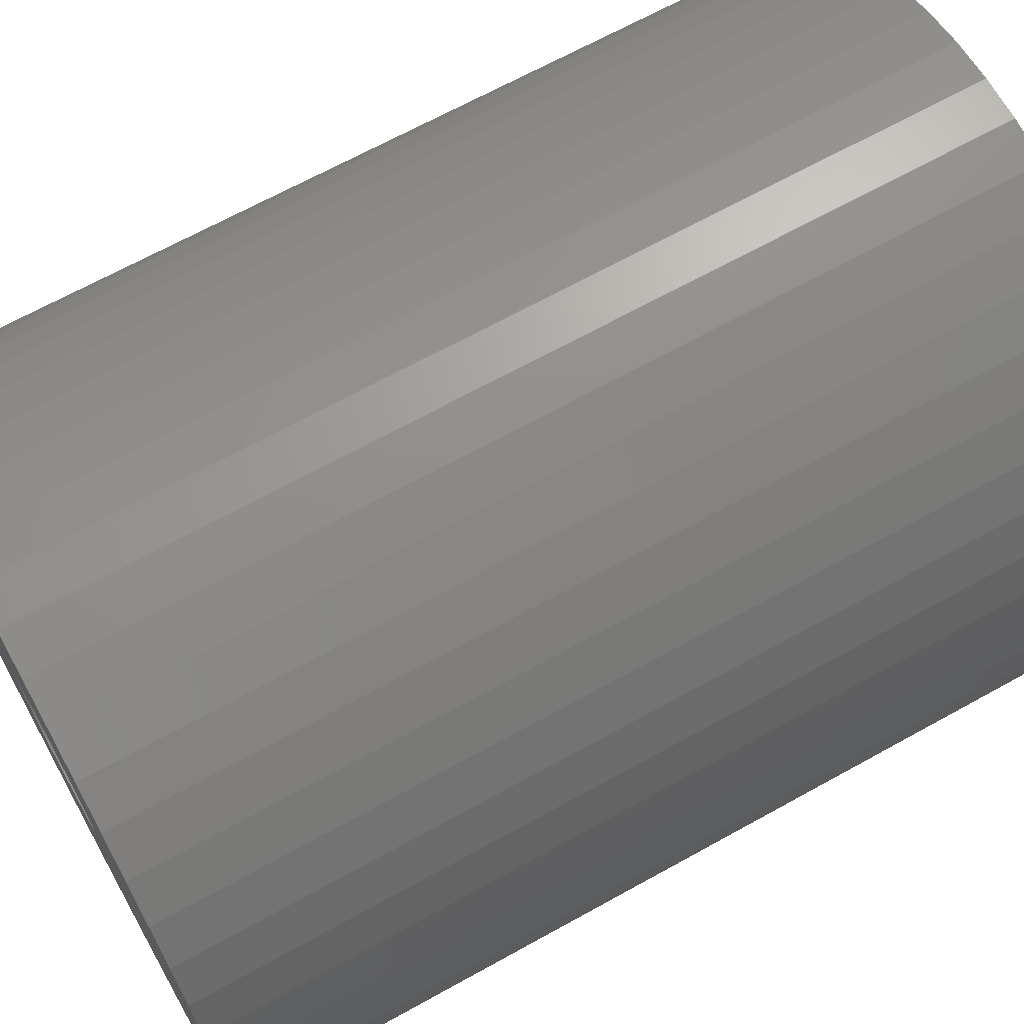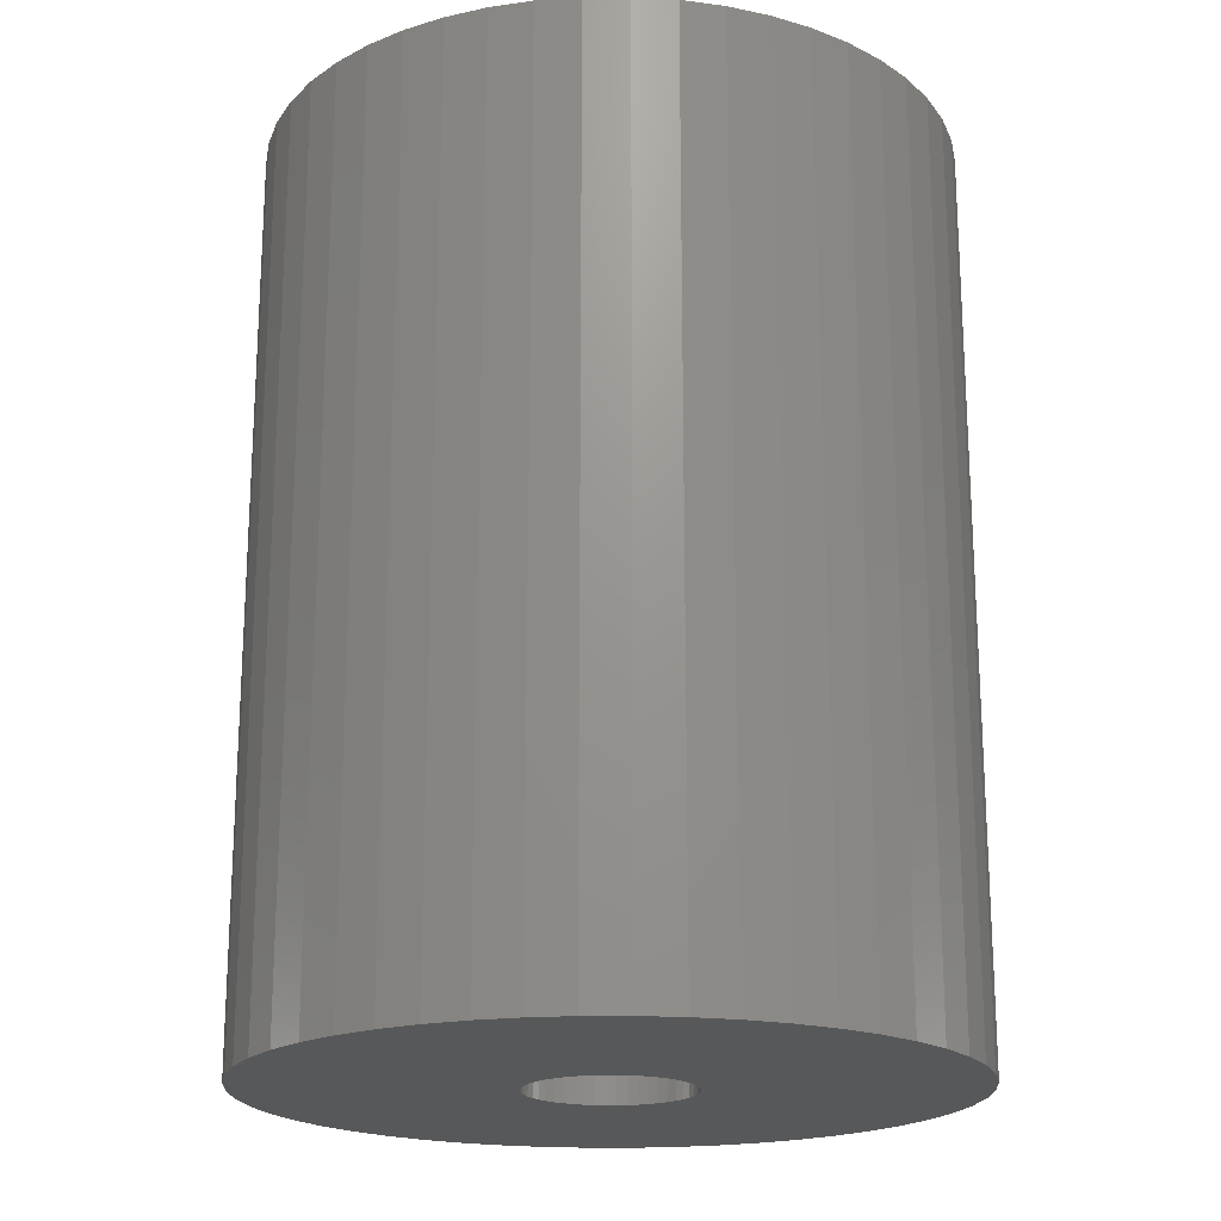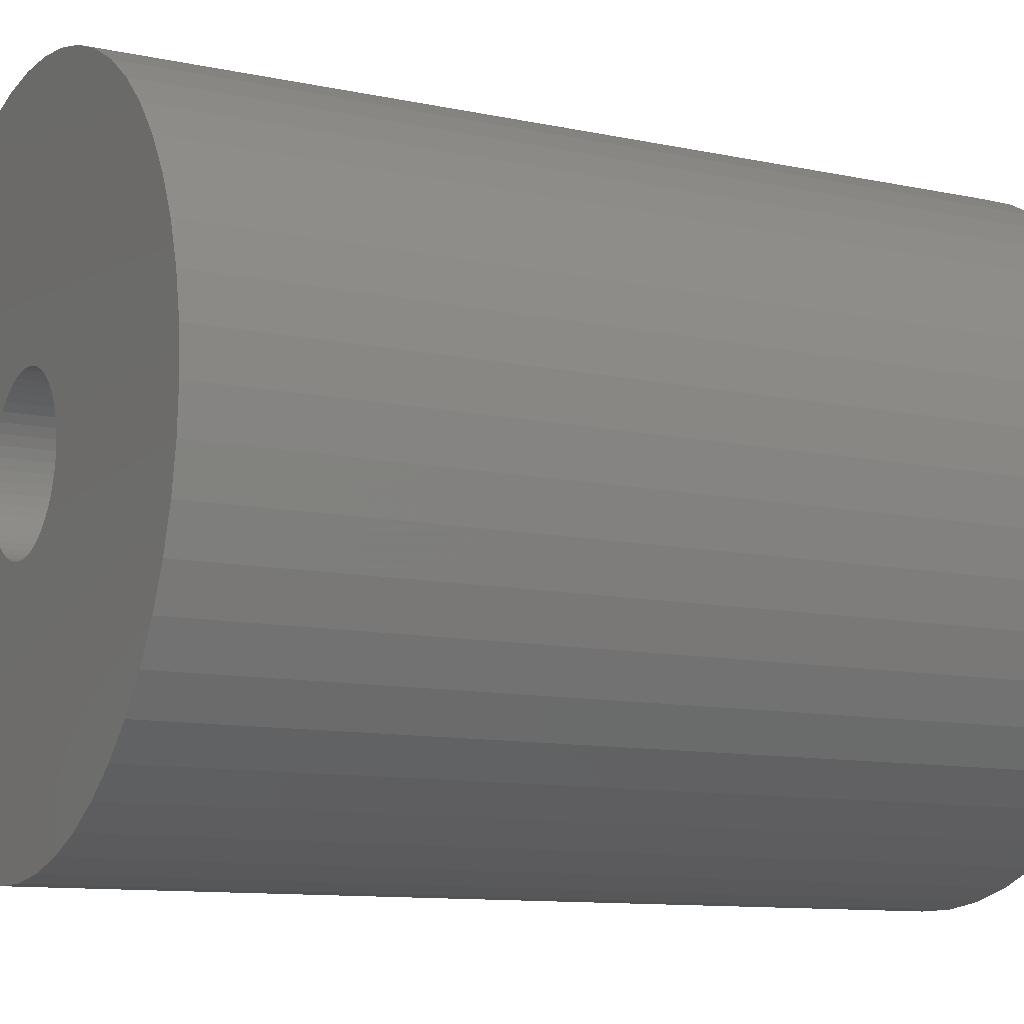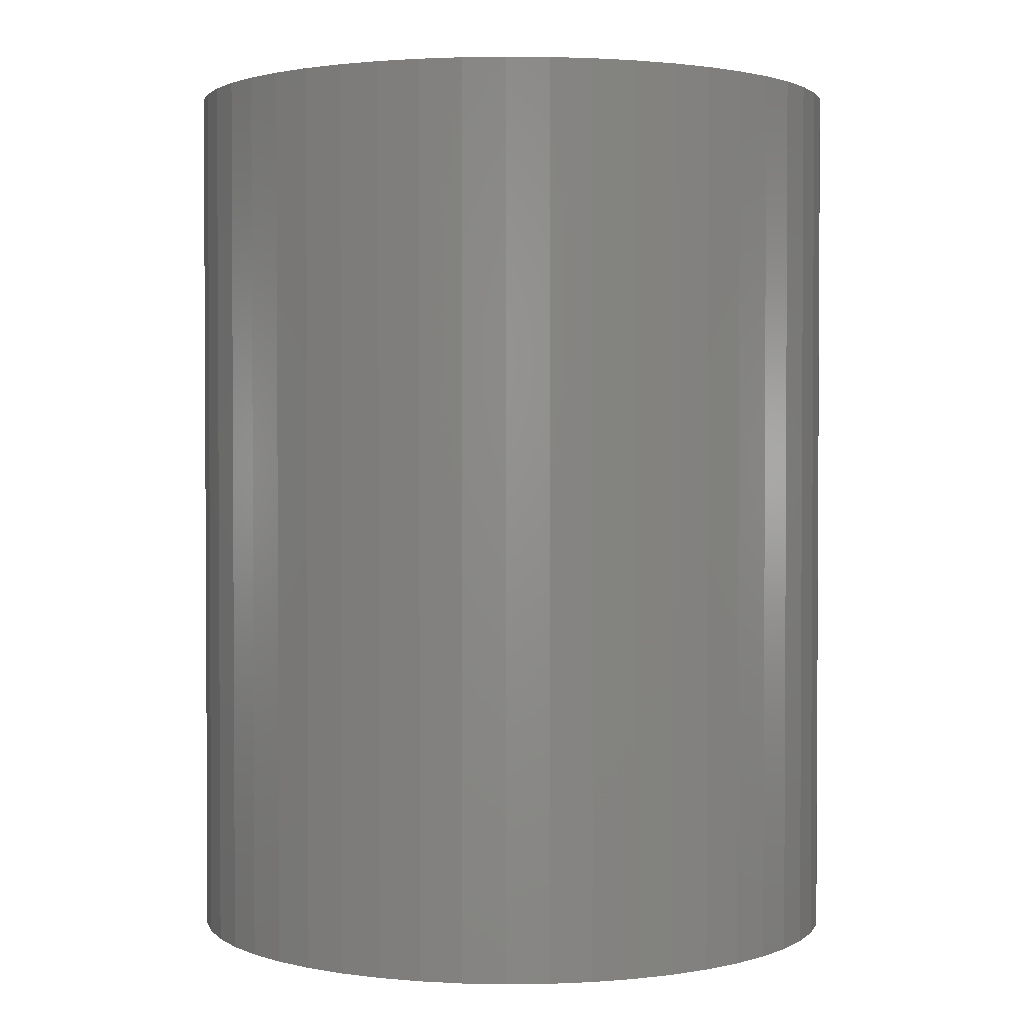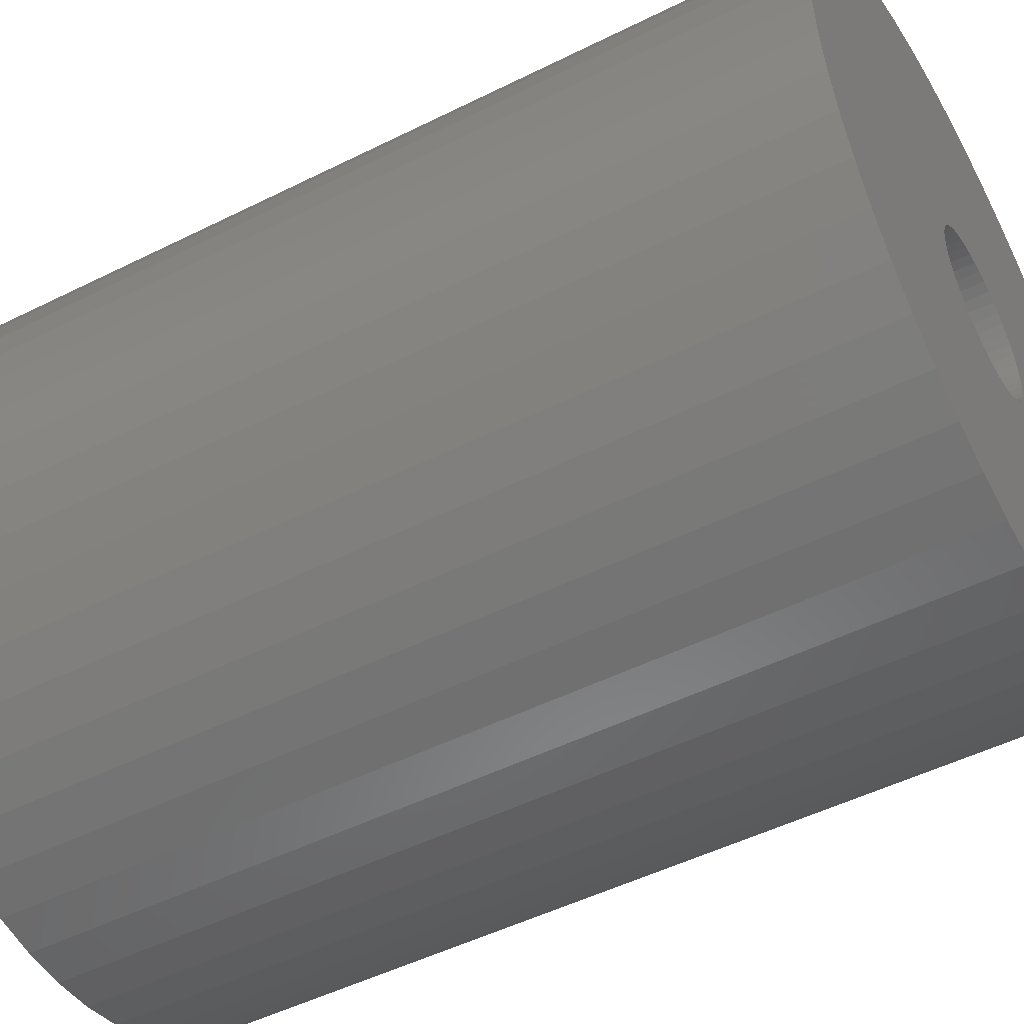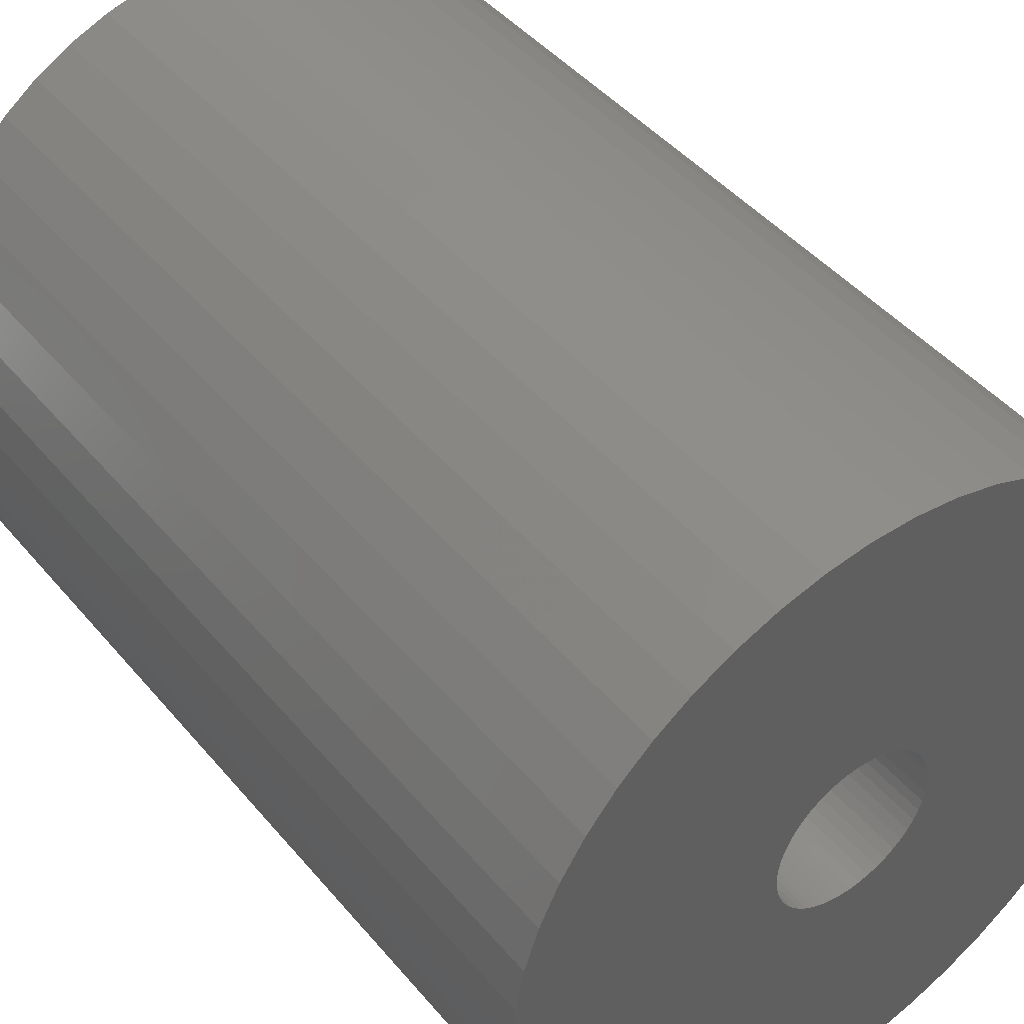
<metadata>
{"format":"stl","ext":"stl","renderer":"f3d","projection":"perspective","resolution":1024,"background":"white","views":[{"elev":67.3,"azim":-119.1,"up":"+Y"},{"elev":-19.6,"azim":-35.4,"up":"+Z"},{"elev":-10.6,"azim":61.8,"up":"+Y"},{"elev":1.9,"azim":47.8,"up":"+Z"},{"elev":-50.0,"azim":118.8,"up":"+Y"},{"elev":44.9,"azim":-37.1,"up":"+Y"}]}
</metadata>
<code>
# stl→obj: 200 verts, 400 faces
v 15.81 6.258 22.5
v 14.9 8.19 -22.5
v 14.9 8.19 22.5
v 15.81 6.258 -22.5
v 13.75 9.992 -22.5
v 13.75 9.992 22.5
v 7.238 15.38 -22.5
v 5.253 16.17 22.5
v 7.238 15.38 22.5
v 5.253 16.17 -22.5
v -5.253 16.17 -22.5
v -7.238 15.38 22.5
v -5.253 16.17 22.5
v -7.238 15.38 -22.5
v -15.81 6.258 -22.5
v -14.9 8.19 22.5
v -14.9 8.19 -22.5
v -15.81 6.258 22.5
v 16.87 -2.131 22.5
v 17 0 -22.5
v 17 0 22.5
v 16.87 -2.131 -22.5
v 12.39 11.64 -22.5
v 10.84 13.1 22.5
v 12.39 11.64 22.5
v 10.84 13.1 -22.5
v 3.185 16.7 -22.5
v 1.067 16.97 22.5
v 3.185 16.7 22.5
v 1.067 16.97 -22.5
v 9.109 14.35 -22.5
v 9.109 14.35 22.5
v -17 0 -22.5
v -16.87 2.131 22.5
v -16.87 2.131 -22.5
v -17 0 22.5
v -13.75 9.992 -22.5
v -12.39 11.64 22.5
v -12.39 11.64 -22.5
v -13.75 9.992 22.5
v -1.067 16.97 -22.5
v -3.185 16.7 22.5
v -1.067 16.97 22.5
v -3.185 16.7 -22.5
v -10.84 13.1 -22.5
v -10.84 13.1 22.5
v 14.9 -8.19 22.5
v 15.81 -6.258 -22.5
v 15.81 -6.258 22.5
v 14.9 -8.19 -22.5
v -12.39 -11.64 -22.5
v -10.84 -13.1 22.5
v -12.39 -11.64 22.5
v -10.84 -13.1 -22.5
v -14.9 -8.19 -22.5
v -15.81 -6.258 22.5
v -15.81 -6.258 -22.5
v -14.9 -8.19 22.5
v 7.238 -15.38 -22.5
v 9.109 -14.35 22.5
v 7.238 -15.38 22.5
v 9.109 -14.35 -22.5
v 16.87 2.131 22.5
v 16.47 4.228 -22.5
v 16.47 4.228 22.5
v 16.87 2.131 -22.5
v 4 0 22.5
v 3.968 0.5013 22.5
v 3.874 0.9948 22.5
v 3.968 -0.5013 22.5
v 3.719 1.472 22.5
v 16.47 -4.228 22.5
v 3.505 1.927 22.5
v 3.874 -0.9948 22.5
v 3.236 2.351 22.5
v 2.916 2.738 22.5
v 3.719 -1.472 22.5
v 2.55 3.082 22.5
v 2.143 3.377 22.5
v 3.505 -1.927 22.5
v 1.703 3.619 22.5
v 13.75 -9.992 22.5
v 3.236 -2.351 22.5
v 1.236 3.804 22.5
v 0.7495 3.929 22.5
v 0.2512 3.992 22.5
v -0.2512 3.992 22.5
v -0.7495 3.929 22.5
v -1.236 3.804 22.5
v -1.703 3.619 22.5
v -2.143 3.377 22.5
v -9.109 14.35 22.5
v -2.55 3.082 22.5
v -2.916 2.738 22.5
v -3.236 2.351 22.5
v 12.39 -11.64 22.5
v 2.916 -2.738 22.5
v 10.84 -13.1 22.5
v 2.55 -3.082 22.5
v 2.143 -3.377 22.5
v 1.703 -3.619 22.5
v 5.253 -16.17 22.5
v 1.236 -3.804 22.5
v 3.185 -16.7 22.5
v 0.7495 -3.929 22.5
v 1.067 -16.97 22.5
v 0.2512 -3.992 22.5
v -0.2512 -3.992 22.5
v -1.067 -16.97 22.5
v -0.7495 -3.929 22.5
v -3.185 -16.7 22.5
v -1.236 -3.804 22.5
v -5.253 -16.17 22.5
v -1.703 -3.619 22.5
v -7.238 -15.38 22.5
v -2.143 -3.377 22.5
v -9.109 -14.35 22.5
v -2.55 -3.082 22.5
v -2.916 -2.738 22.5
v -3.236 -2.351 22.5
v -13.75 -9.992 22.5
v -3.505 -1.927 22.5
v -3.719 -1.472 22.5
v -3.874 -0.9948 22.5
v -16.47 -4.228 22.5
v -3.968 -0.5013 22.5
v -16.87 -2.131 22.5
v -4 0 22.5
v -3.505 1.927 22.5
v -3.719 1.472 22.5
v -3.874 0.9948 22.5
v -16.47 4.228 22.5
v -3.968 0.5013 22.5
v -16.47 4.228 -22.5
v -9.109 14.35 -22.5
v 16.47 -4.228 -22.5
v 13.75 -9.992 -22.5
v 12.39 -11.64 -22.5
v -1.067 -16.97 -22.5
v 1.067 -16.97 -22.5
v 4 0 -22.5
v 3.968 -0.5013 -22.5
v 3.874 -0.9948 -22.5
v 3.968 0.5013 -22.5
v 3.719 -1.472 -22.5
v 3.505 -1.927 -22.5
v 3.874 0.9948 -22.5
v 3.236 -2.351 -22.5
v 2.916 -2.738 -22.5
v 10.84 -13.1 -22.5
v 3.719 1.472 -22.5
v 2.55 -3.082 -22.5
v 2.143 -3.377 -22.5
v 3.505 1.927 -22.5
v 1.703 -3.619 -22.5
v 5.253 -16.17 -22.5
v 3.236 2.351 -22.5
v 1.236 -3.804 -22.5
v 3.185 -16.7 -22.5
v 0.7495 -3.929 -22.5
v 0.2512 -3.992 -22.5
v -0.2512 -3.992 -22.5
v -0.7495 -3.929 -22.5
v -3.185 -16.7 -22.5
v -1.236 -3.804 -22.5
v -5.253 -16.17 -22.5
v -1.703 -3.619 -22.5
v -7.238 -15.38 -22.5
v -2.143 -3.377 -22.5
v -9.109 -14.35 -22.5
v -2.55 -3.082 -22.5
v -2.916 -2.738 -22.5
v -3.236 -2.351 -22.5
v -13.75 -9.992 -22.5
v 2.916 2.738 -22.5
v 2.55 3.082 -22.5
v 2.143 3.377 -22.5
v 1.703 3.619 -22.5
v 1.236 3.804 -22.5
v 0.7495 3.929 -22.5
v 0.2512 3.992 -22.5
v -0.2512 3.992 -22.5
v -0.7495 3.929 -22.5
v -1.236 3.804 -22.5
v -1.703 3.619 -22.5
v -2.143 3.377 -22.5
v -2.55 3.082 -22.5
v -2.916 2.738 -22.5
v -3.236 2.351 -22.5
v -3.505 1.927 -22.5
v -3.719 1.472 -22.5
v -3.874 0.9948 -22.5
v -3.968 0.5013 -22.5
v -4 0 -22.5
v -3.505 -1.927 -22.5
v -3.719 -1.472 -22.5
v -3.874 -0.9948 -22.5
v -16.47 -4.228 -22.5
v -3.968 -0.5013 -22.5
v -16.87 -2.131 -22.5
f 1 2 3
f 2 1 4
f 3 5 6
f 5 3 2
f 7 8 9
f 8 7 10
f 11 12 13
f 12 11 14
f 15 16 17
f 16 15 18
f 19 20 21
f 20 19 22
f 23 24 25
f 24 23 26
f 27 28 29
f 28 27 30
f 31 9 32
f 9 31 7
f 33 34 35
f 34 33 36
f 37 38 39
f 38 37 40
f 41 42 43
f 42 41 44
f 45 38 46
f 38 45 39
f 47 48 49
f 48 47 50
f 51 52 53
f 52 51 54
f 55 56 57
f 56 55 58
f 59 60 61
f 60 59 62
f 63 64 65
f 64 63 66
f 65 4 1
f 4 65 64
f 6 23 25
f 23 6 5
f 30 43 28
f 43 30 41
f 10 29 8
f 29 10 27
f 26 32 24
f 32 26 31
f 67 21 63
f 68 63 65
f 21 67 19
f 69 65 1
f 70 19 67
f 71 1 3
f 19 70 72
f 73 3 6
f 74 72 70
f 75 6 25
f 72 74 49
f 76 25 24
f 77 49 74
f 78 24 32
f 49 77 47
f 79 32 9
f 80 47 77
f 81 9 8
f 47 80 82
f 83 82 80
f 63 68 67
f 65 69 68
f 1 71 69
f 3 73 71
f 6 75 73
f 84 8 29
f 25 76 75
f 24 78 76
f 32 79 78
f 9 81 79
f 8 84 81
f 85 29 28
f 29 85 84
f 28 86 85
f 28 87 86
f 43 87 28
f 87 43 88
f 42 88 43
f 88 42 89
f 13 89 42
f 89 13 90
f 12 90 13
f 90 12 91
f 92 91 12
f 91 92 93
f 46 93 92
f 93 46 94
f 38 94 46
f 94 38 95
f 40 95 38
f 82 83 96
f 97 96 83
f 96 97 98
f 99 98 97
f 98 99 60
f 100 60 99
f 60 100 61
f 101 61 100
f 61 101 102
f 103 102 101
f 102 103 104
f 105 104 103
f 104 105 106
f 107 106 105
f 108 106 107
f 109 108 110
f 108 109 106
f 111 110 112
f 113 112 114
f 115 114 116
f 117 116 118
f 52 118 119
f 110 111 109
f 53 119 120
f 121 120 122
f 58 122 123
f 56 123 124
f 125 124 126
f 127 126 128
f 95 40 129
f 112 113 111
f 16 129 40
f 114 115 113
f 129 16 130
f 116 117 115
f 18 130 16
f 118 52 117
f 130 18 131
f 119 53 52
f 132 131 18
f 120 121 53
f 131 132 133
f 122 58 121
f 34 133 132
f 123 56 58
f 133 34 128
f 124 125 56
f 36 128 34
f 126 127 125
f 128 36 127
f 134 18 15
f 18 134 132
f 35 132 134
f 132 35 34
f 17 40 37
f 40 17 16
f 44 13 42
f 13 44 11
f 135 46 92
f 46 135 45
f 14 92 12
f 92 14 135
f 21 66 63
f 66 21 20
f 49 136 72
f 136 49 48
f 96 137 82
f 137 96 138
f 139 106 109
f 106 139 140
f 141 20 22
f 142 22 136
f 20 141 66
f 143 136 48
f 144 66 141
f 145 48 50
f 66 144 64
f 146 50 137
f 147 64 144
f 148 137 138
f 64 147 4
f 149 138 150
f 151 4 147
f 152 150 62
f 4 151 2
f 153 62 59
f 154 2 151
f 155 59 156
f 2 154 5
f 157 5 154
f 22 142 141
f 136 143 142
f 48 145 143
f 50 146 145
f 137 148 146
f 158 156 159
f 138 149 148
f 150 152 149
f 62 153 152
f 59 155 153
f 156 158 155
f 160 159 140
f 159 160 158
f 140 161 160
f 140 162 161
f 139 162 140
f 162 139 163
f 164 163 139
f 163 164 165
f 166 165 164
f 165 166 167
f 168 167 166
f 167 168 169
f 170 169 168
f 169 170 171
f 54 171 170
f 171 54 172
f 51 172 54
f 172 51 173
f 174 173 51
f 5 157 23
f 175 23 157
f 23 175 26
f 176 26 175
f 26 176 31
f 177 31 176
f 31 177 7
f 178 7 177
f 7 178 10
f 179 10 178
f 10 179 27
f 180 27 179
f 27 180 30
f 181 30 180
f 182 30 181
f 41 182 183
f 182 41 30
f 44 183 184
f 11 184 185
f 14 185 186
f 135 186 187
f 45 187 188
f 183 44 41
f 39 188 189
f 37 189 190
f 17 190 191
f 15 191 192
f 134 192 193
f 35 193 194
f 173 174 195
f 184 11 44
f 55 195 174
f 185 14 11
f 195 55 196
f 186 135 14
f 57 196 55
f 187 45 135
f 196 57 197
f 188 39 45
f 198 197 57
f 189 37 39
f 197 198 199
f 190 17 37
f 200 199 198
f 191 15 17
f 199 200 194
f 192 134 15
f 33 194 200
f 193 35 134
f 194 33 35
f 174 58 55
f 58 174 121
f 140 104 106
f 104 140 159
f 72 22 19
f 22 72 136
f 57 125 198
f 125 57 56
f 198 127 200
f 127 198 125
f 200 36 33
f 36 200 127
f 51 121 174
f 121 51 53
f 156 61 102
f 61 156 59
f 159 102 104
f 102 159 156
f 150 96 98
f 96 150 138
f 82 50 47
f 50 82 137
f 164 109 111
f 109 164 139
f 54 117 52
f 117 54 170
f 168 113 115
f 113 168 166
f 62 98 60
f 98 62 150
f 170 115 117
f 115 170 168
f 166 111 113
f 111 166 164
f 141 68 144
f 68 141 67
f 128 193 133
f 193 128 194
f 182 86 87
f 86 182 181
f 161 108 107
f 108 161 162
f 176 76 78
f 76 176 175
f 188 93 94
f 93 188 187
f 185 89 90
f 89 185 184
f 151 73 154
f 73 151 71
f 154 75 157
f 75 154 73
f 179 81 84
f 81 179 178
f 180 84 85
f 84 180 179
f 177 78 79
f 78 177 176
f 129 189 95
f 189 129 190
f 95 188 94
f 188 95 189
f 131 191 130
f 191 131 192
f 186 90 91
f 90 186 185
f 184 88 89
f 88 184 183
f 160 107 105
f 107 160 161
f 147 71 151
f 71 147 69
f 144 69 147
f 69 144 68
f 157 76 175
f 76 157 75
f 181 85 86
f 85 181 180
f 178 79 81
f 79 178 177
f 130 190 129
f 190 130 191
f 133 192 131
f 192 133 193
f 187 91 93
f 91 187 186
f 183 87 88
f 87 183 182
f 149 83 148
f 83 149 97
f 145 74 143
f 74 145 77
f 143 70 142
f 70 143 74
f 165 114 112
f 114 165 167
f 155 103 101
f 103 155 158
f 153 101 100
f 101 153 155
f 148 80 146
f 80 148 83
f 142 67 141
f 67 142 70
f 163 112 110
f 112 163 165
f 119 173 120
f 173 119 172
f 122 196 123
f 196 122 195
f 123 197 124
f 197 123 196
f 126 194 128
f 194 126 199
f 158 105 103
f 105 158 160
f 149 99 97
f 99 149 152
f 152 100 99
f 100 152 153
f 146 77 145
f 77 146 80
f 162 110 108
f 110 162 163
f 167 116 114
f 116 167 169
f 120 195 122
f 195 120 173
f 124 199 126
f 199 124 197
f 169 118 116
f 118 169 171
f 171 119 118
f 119 171 172

</code>
